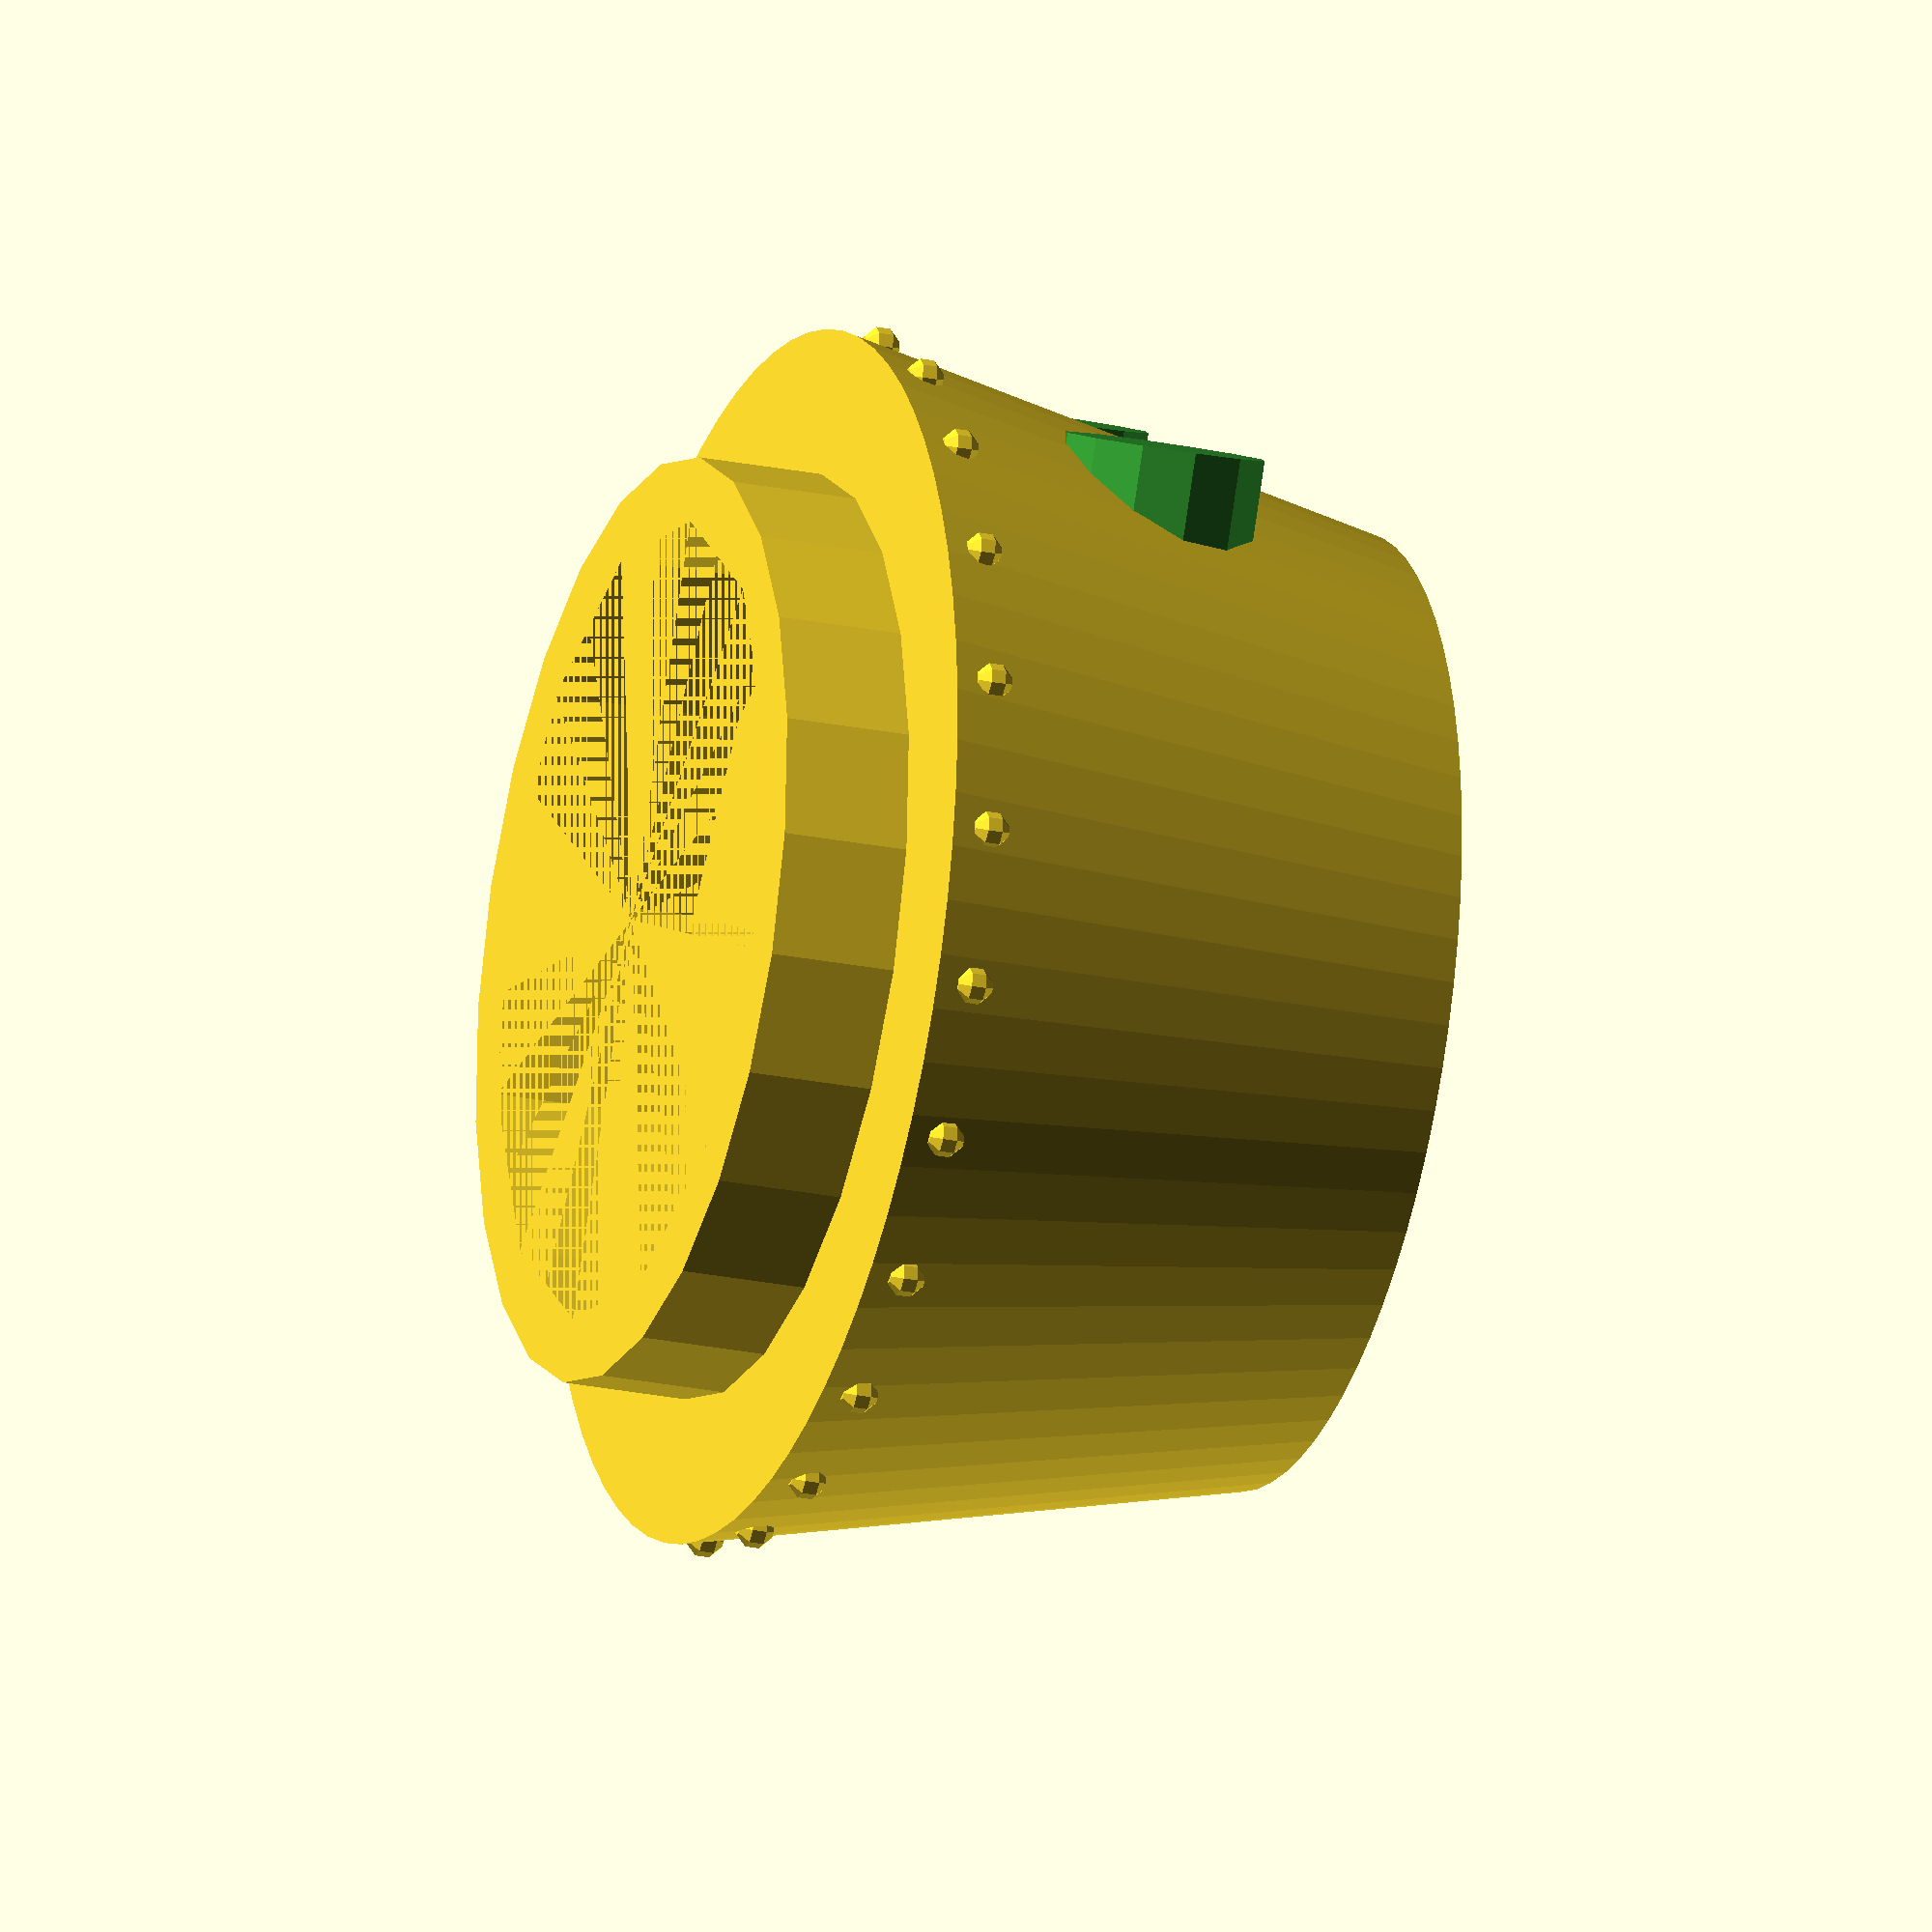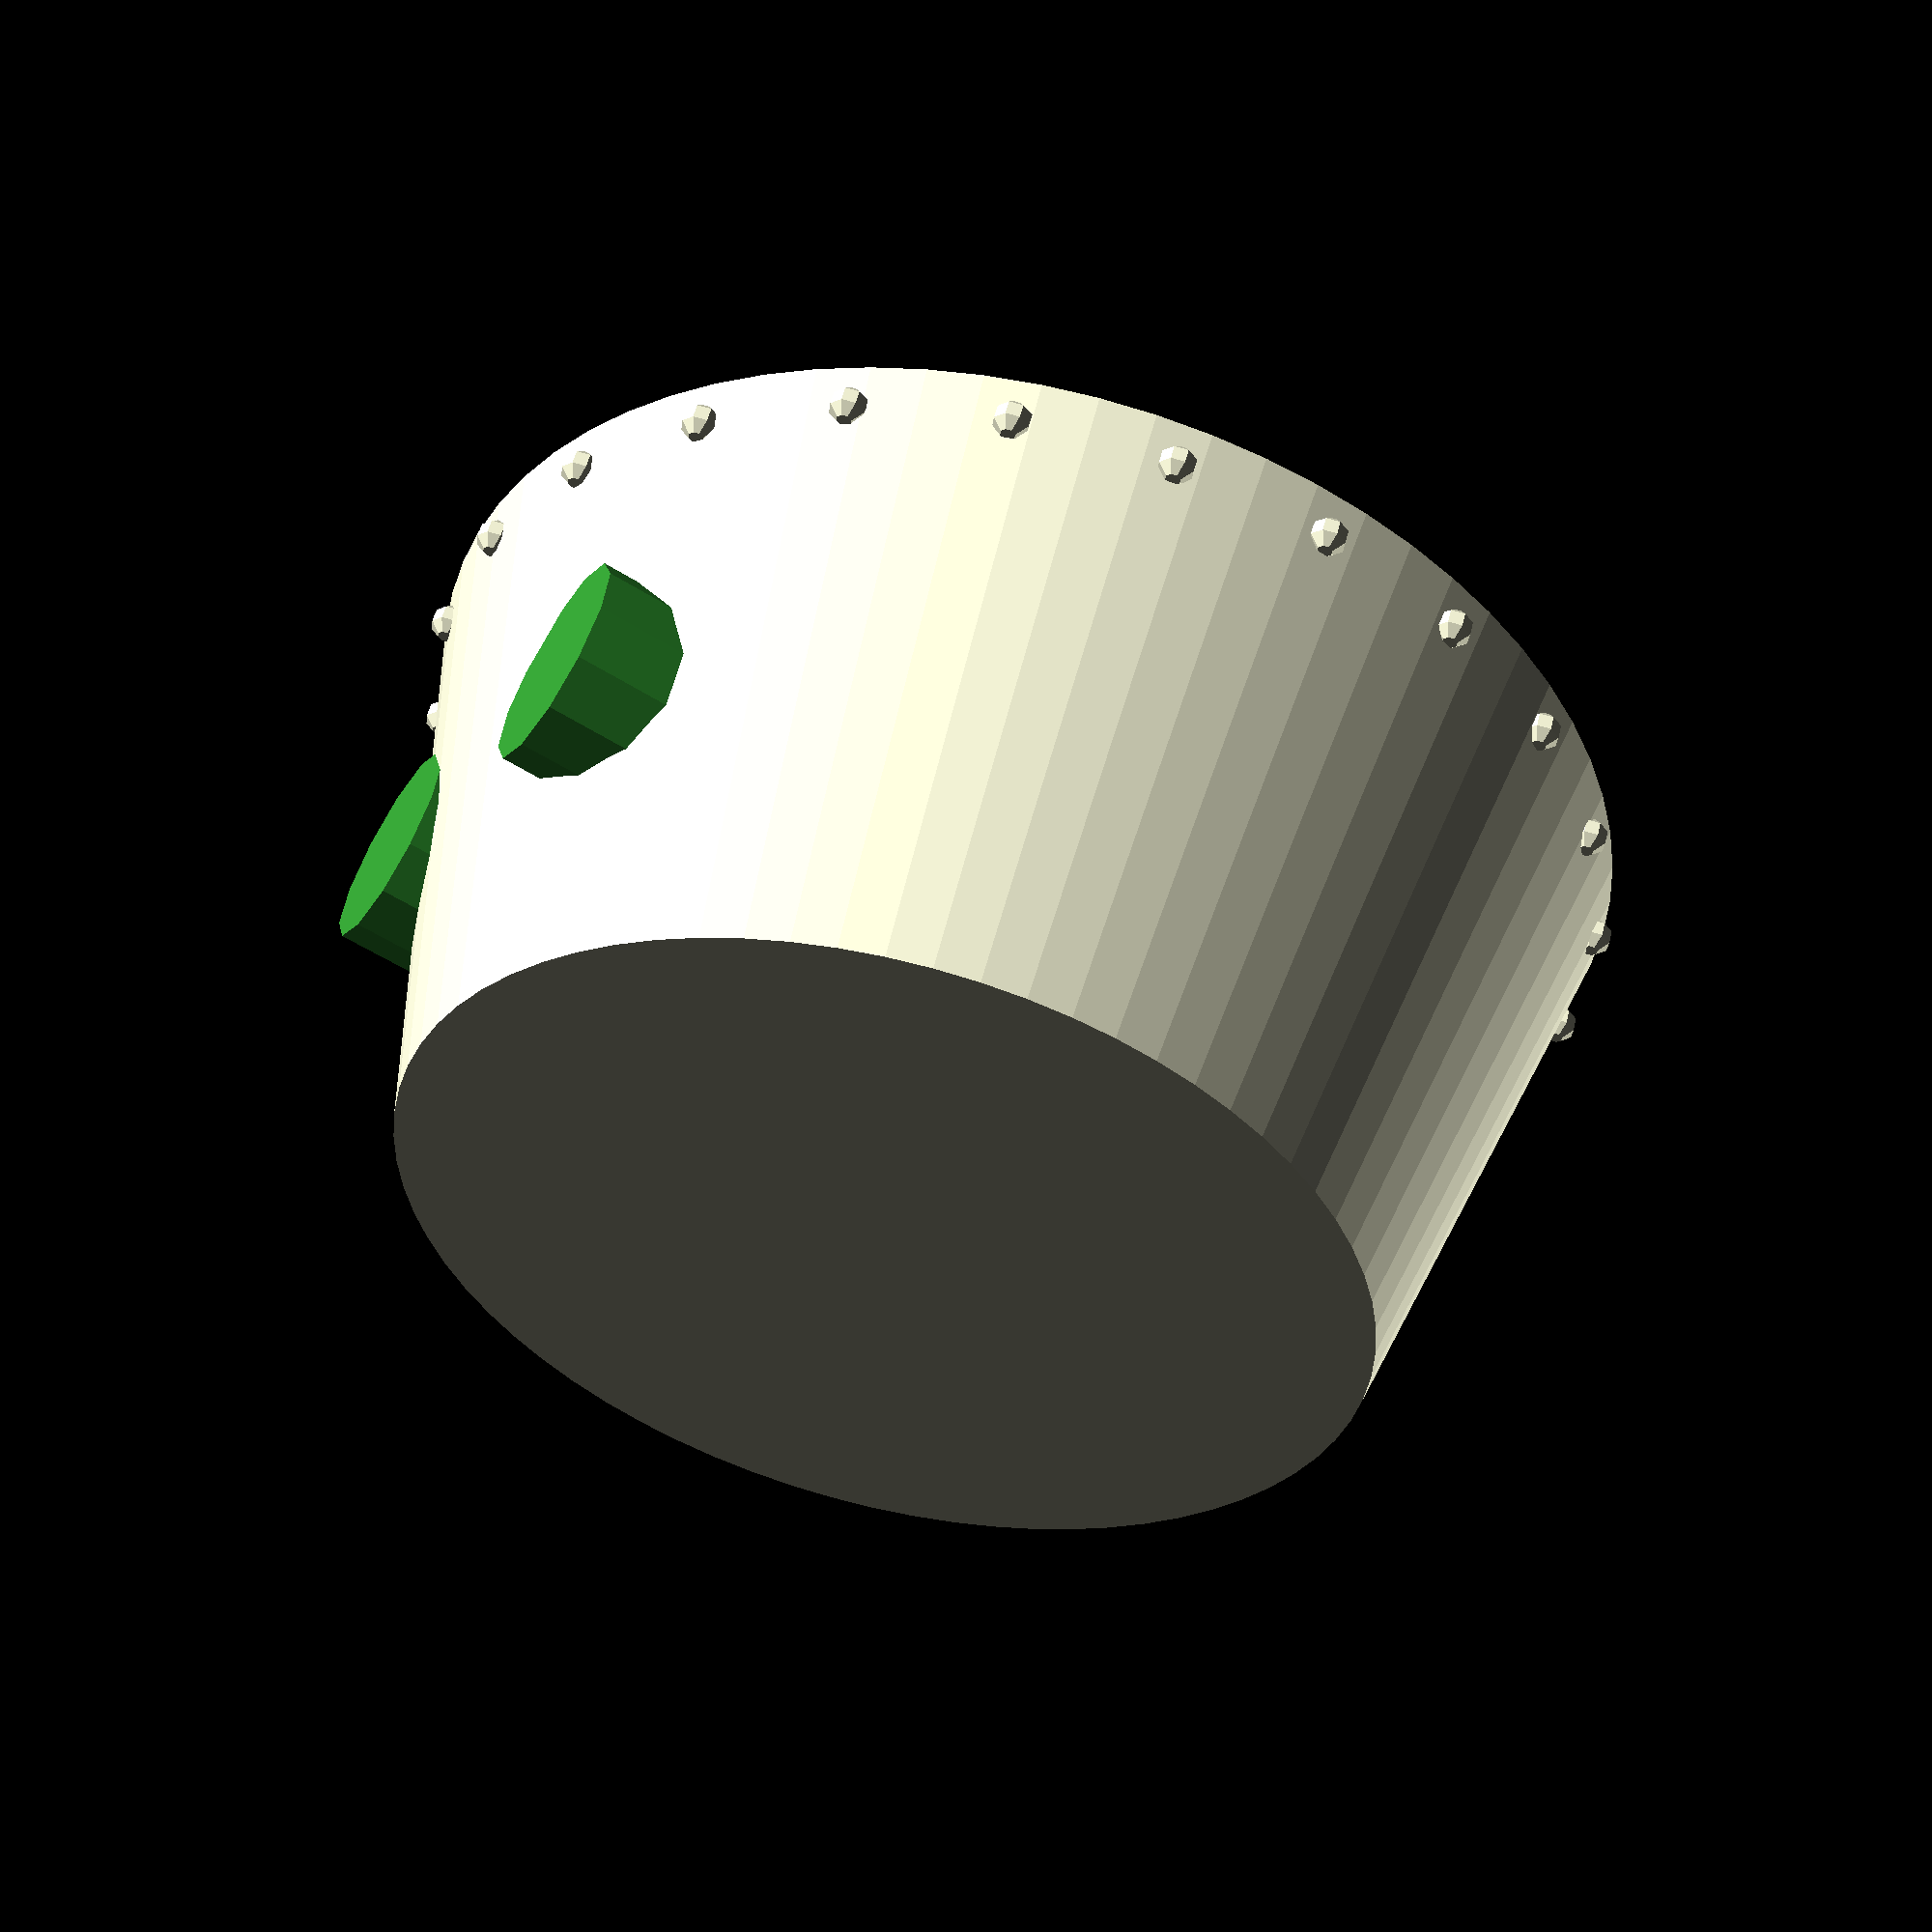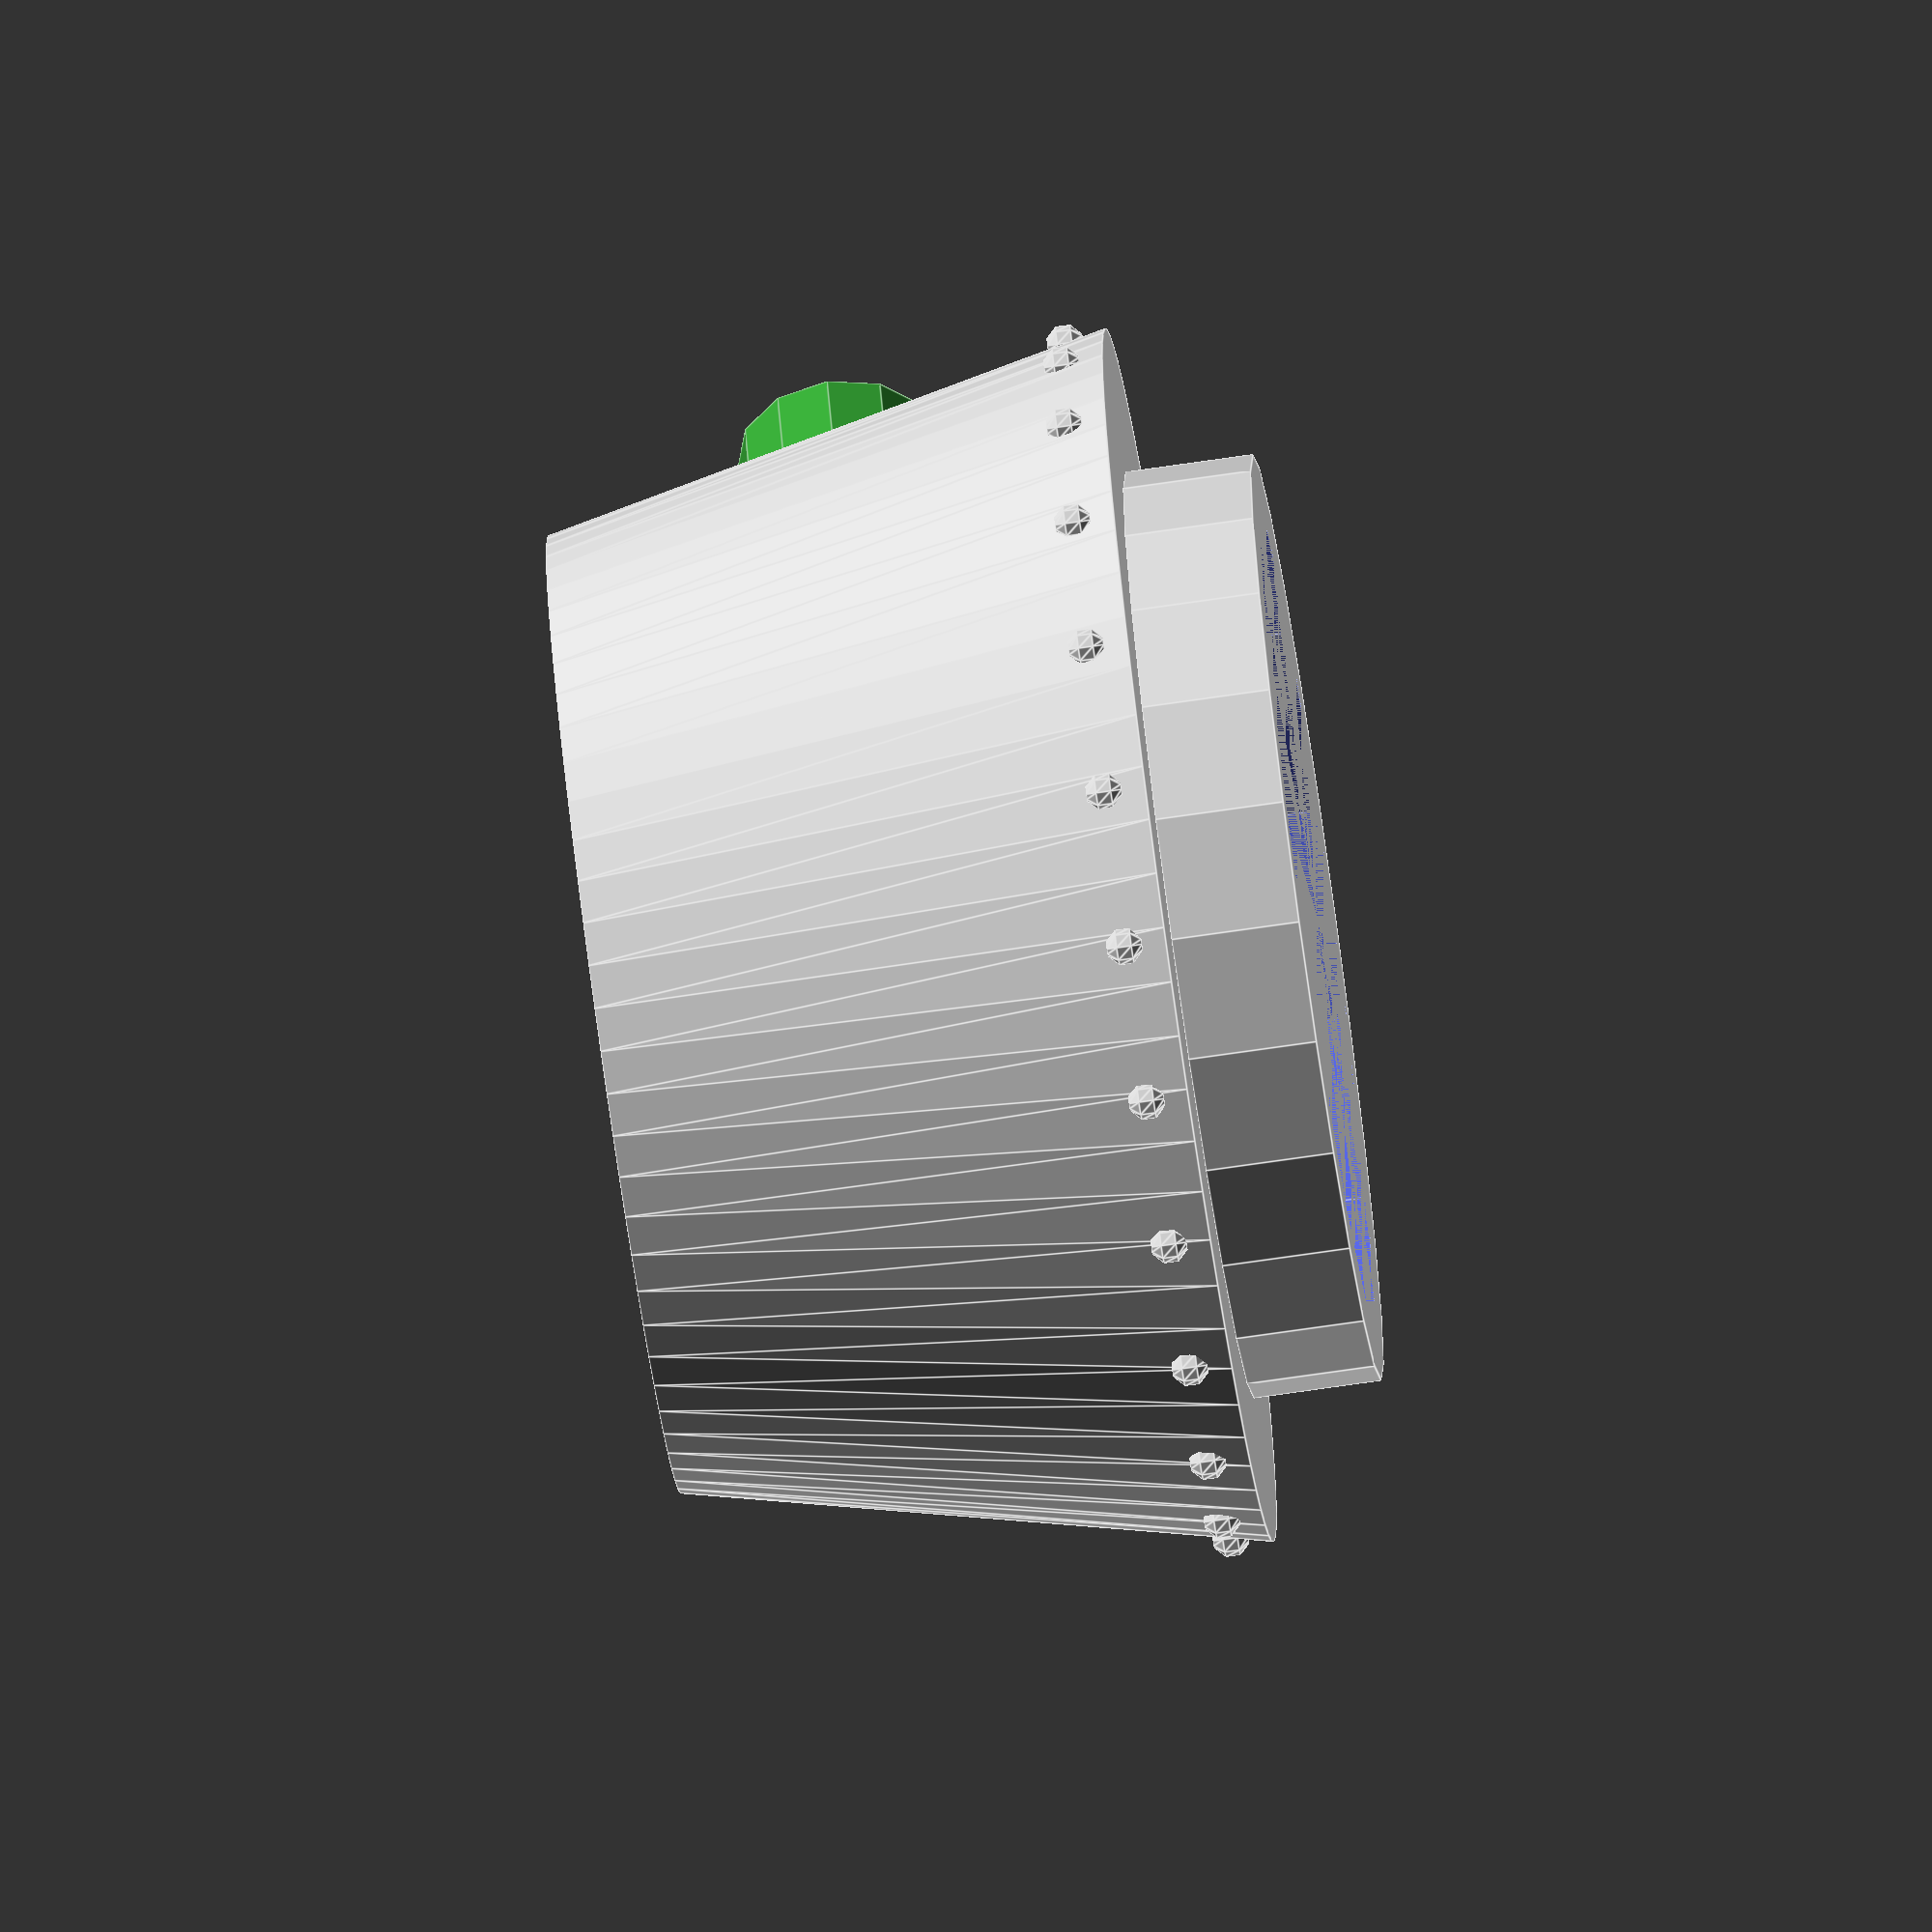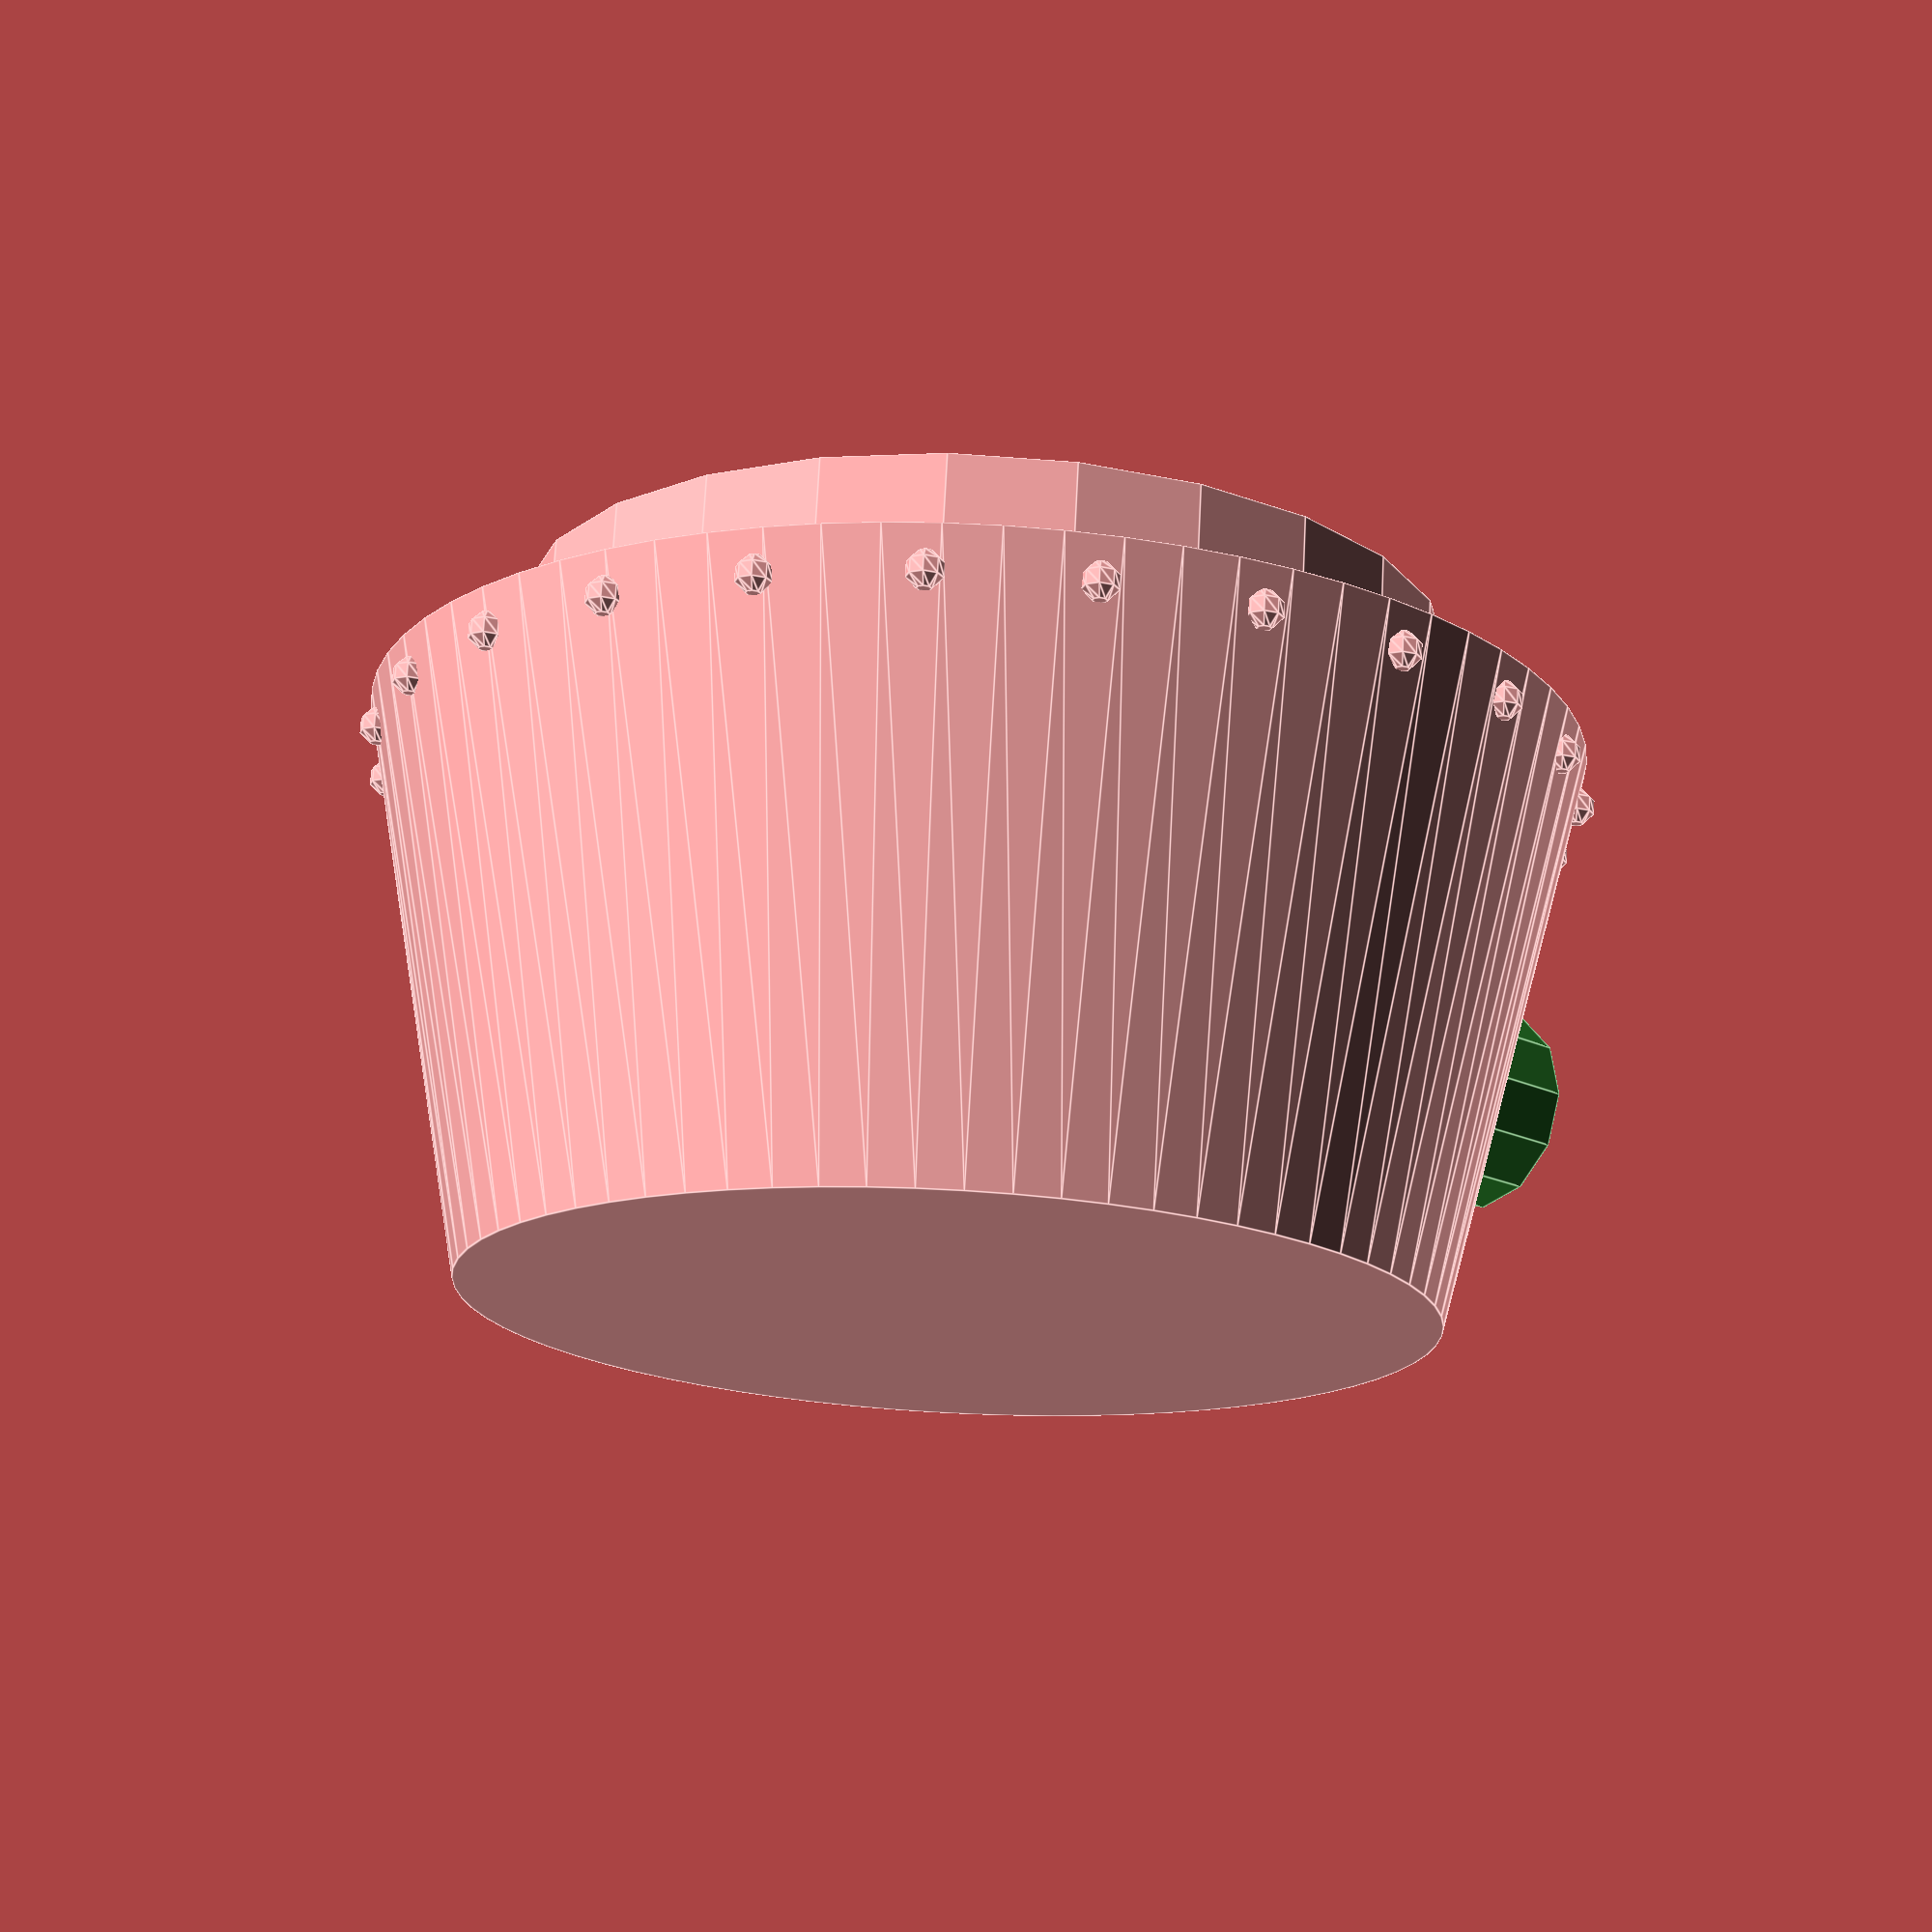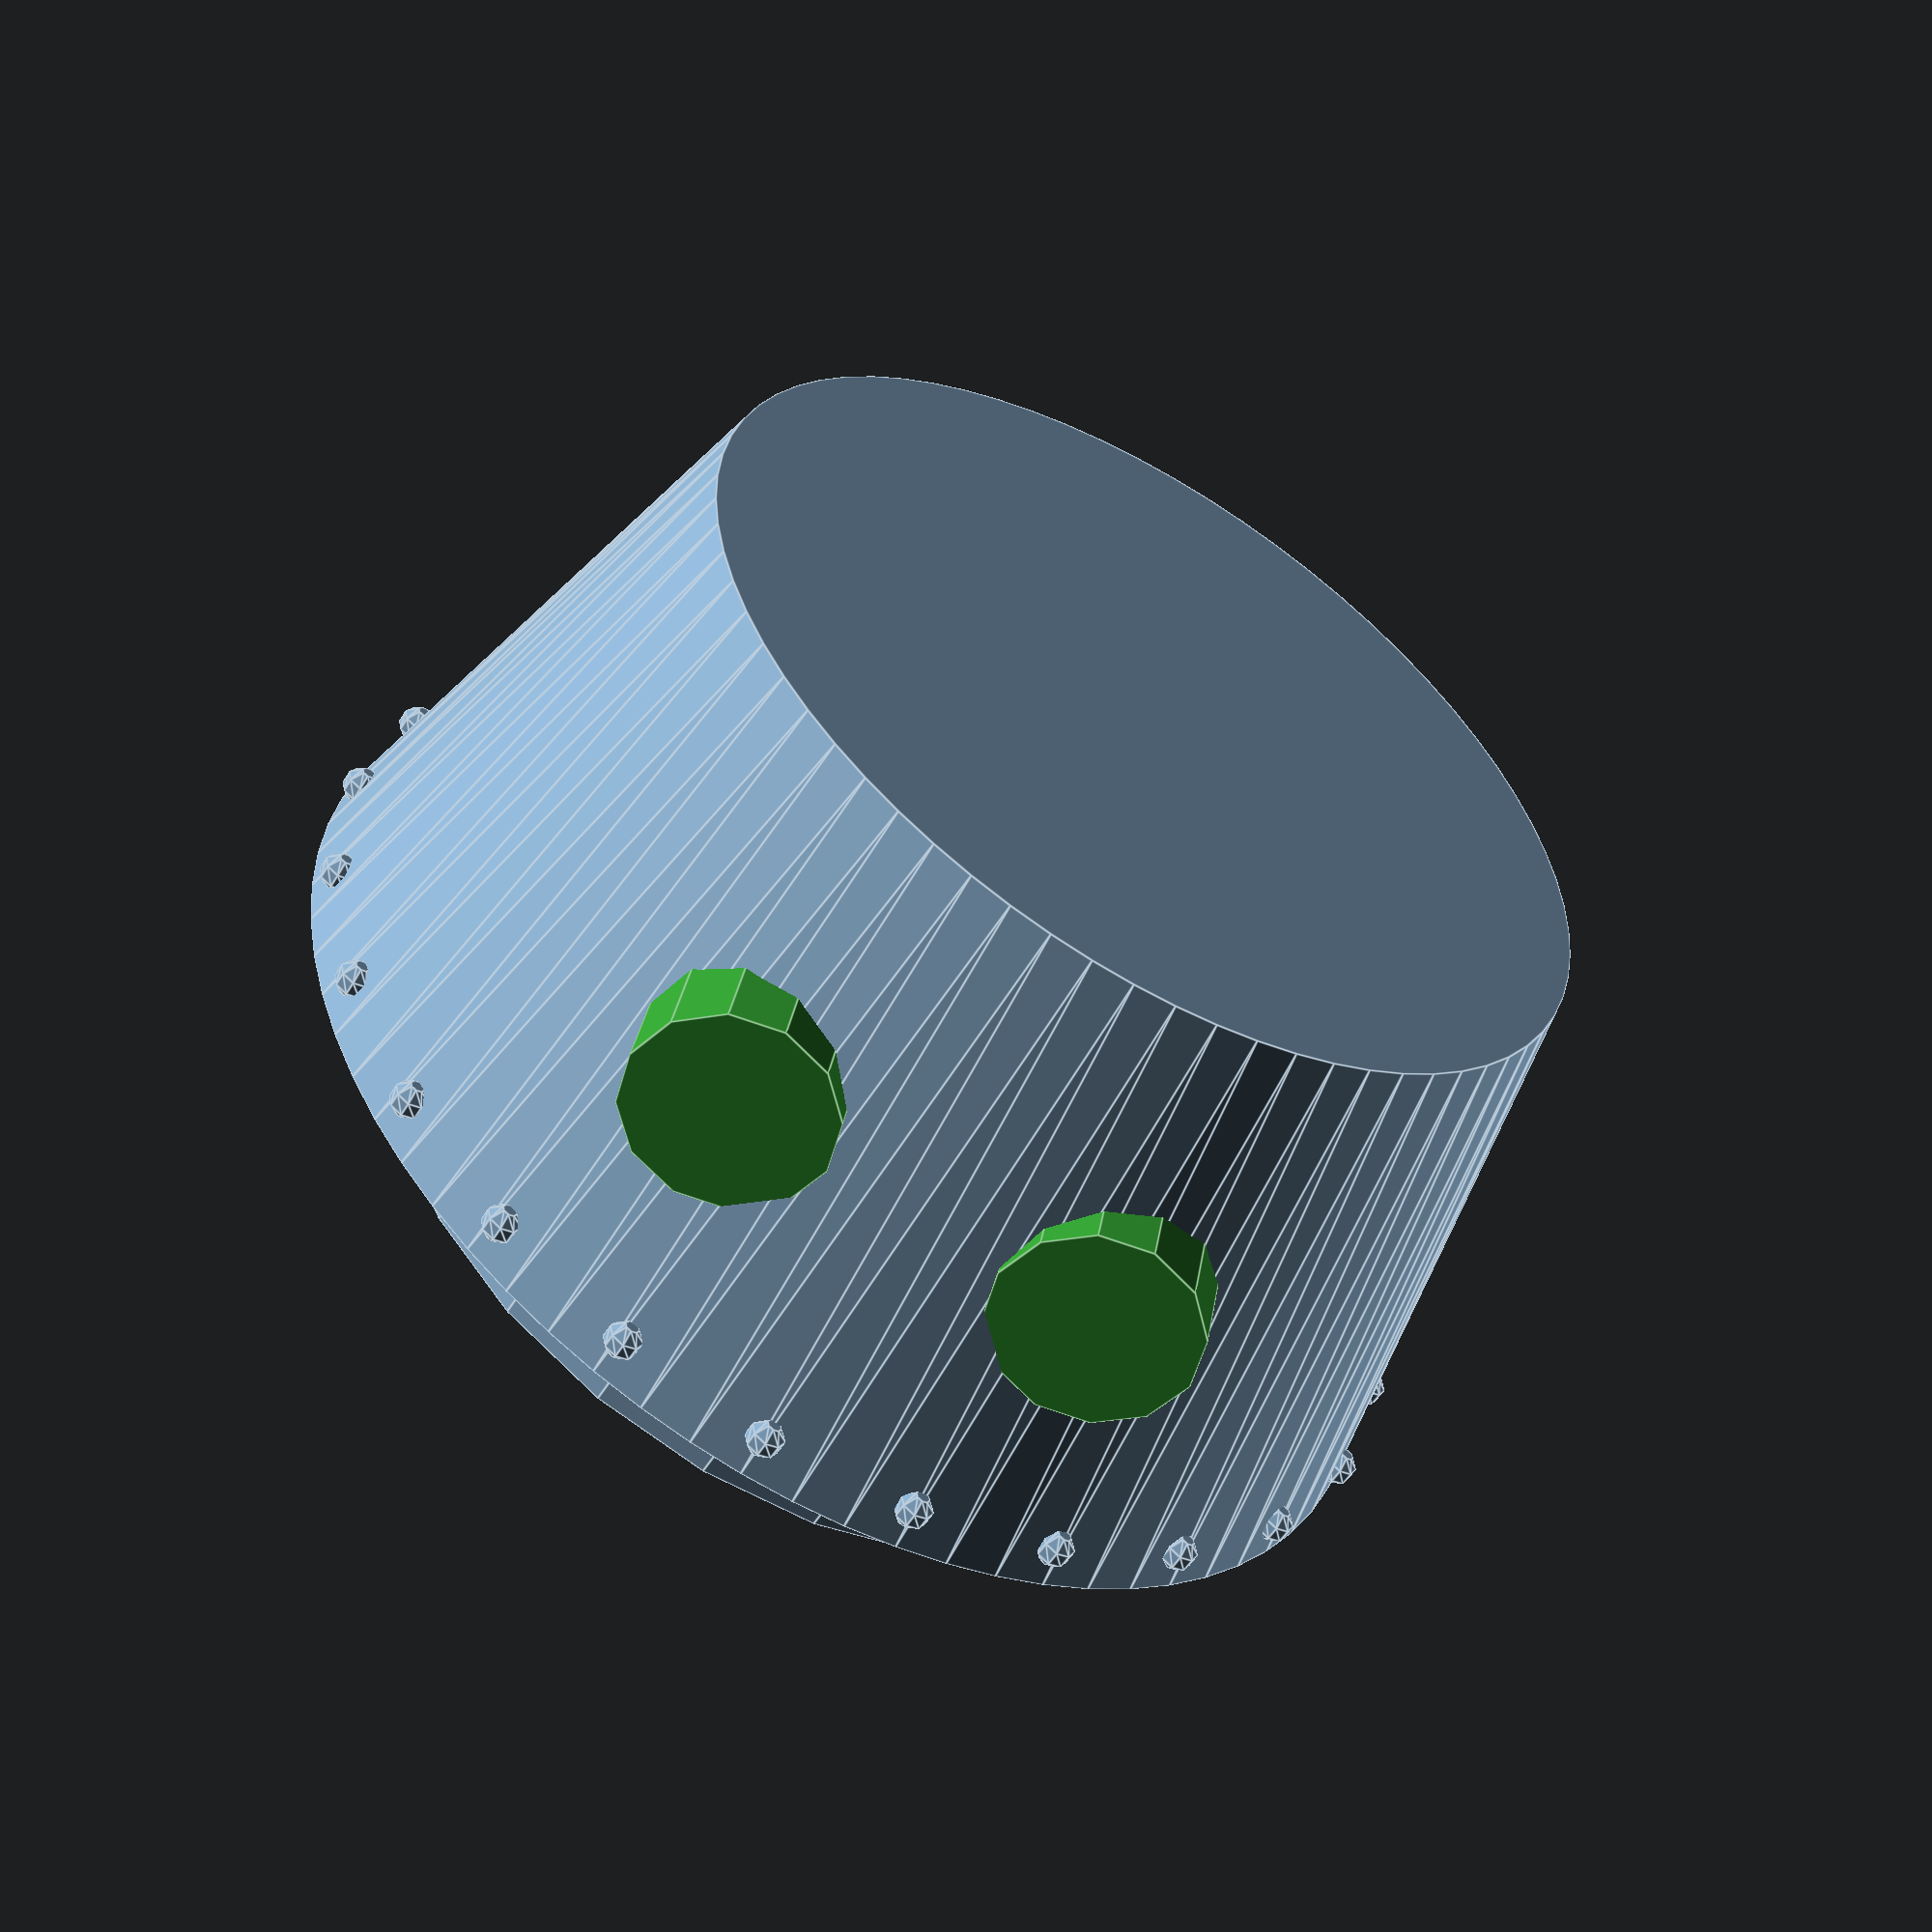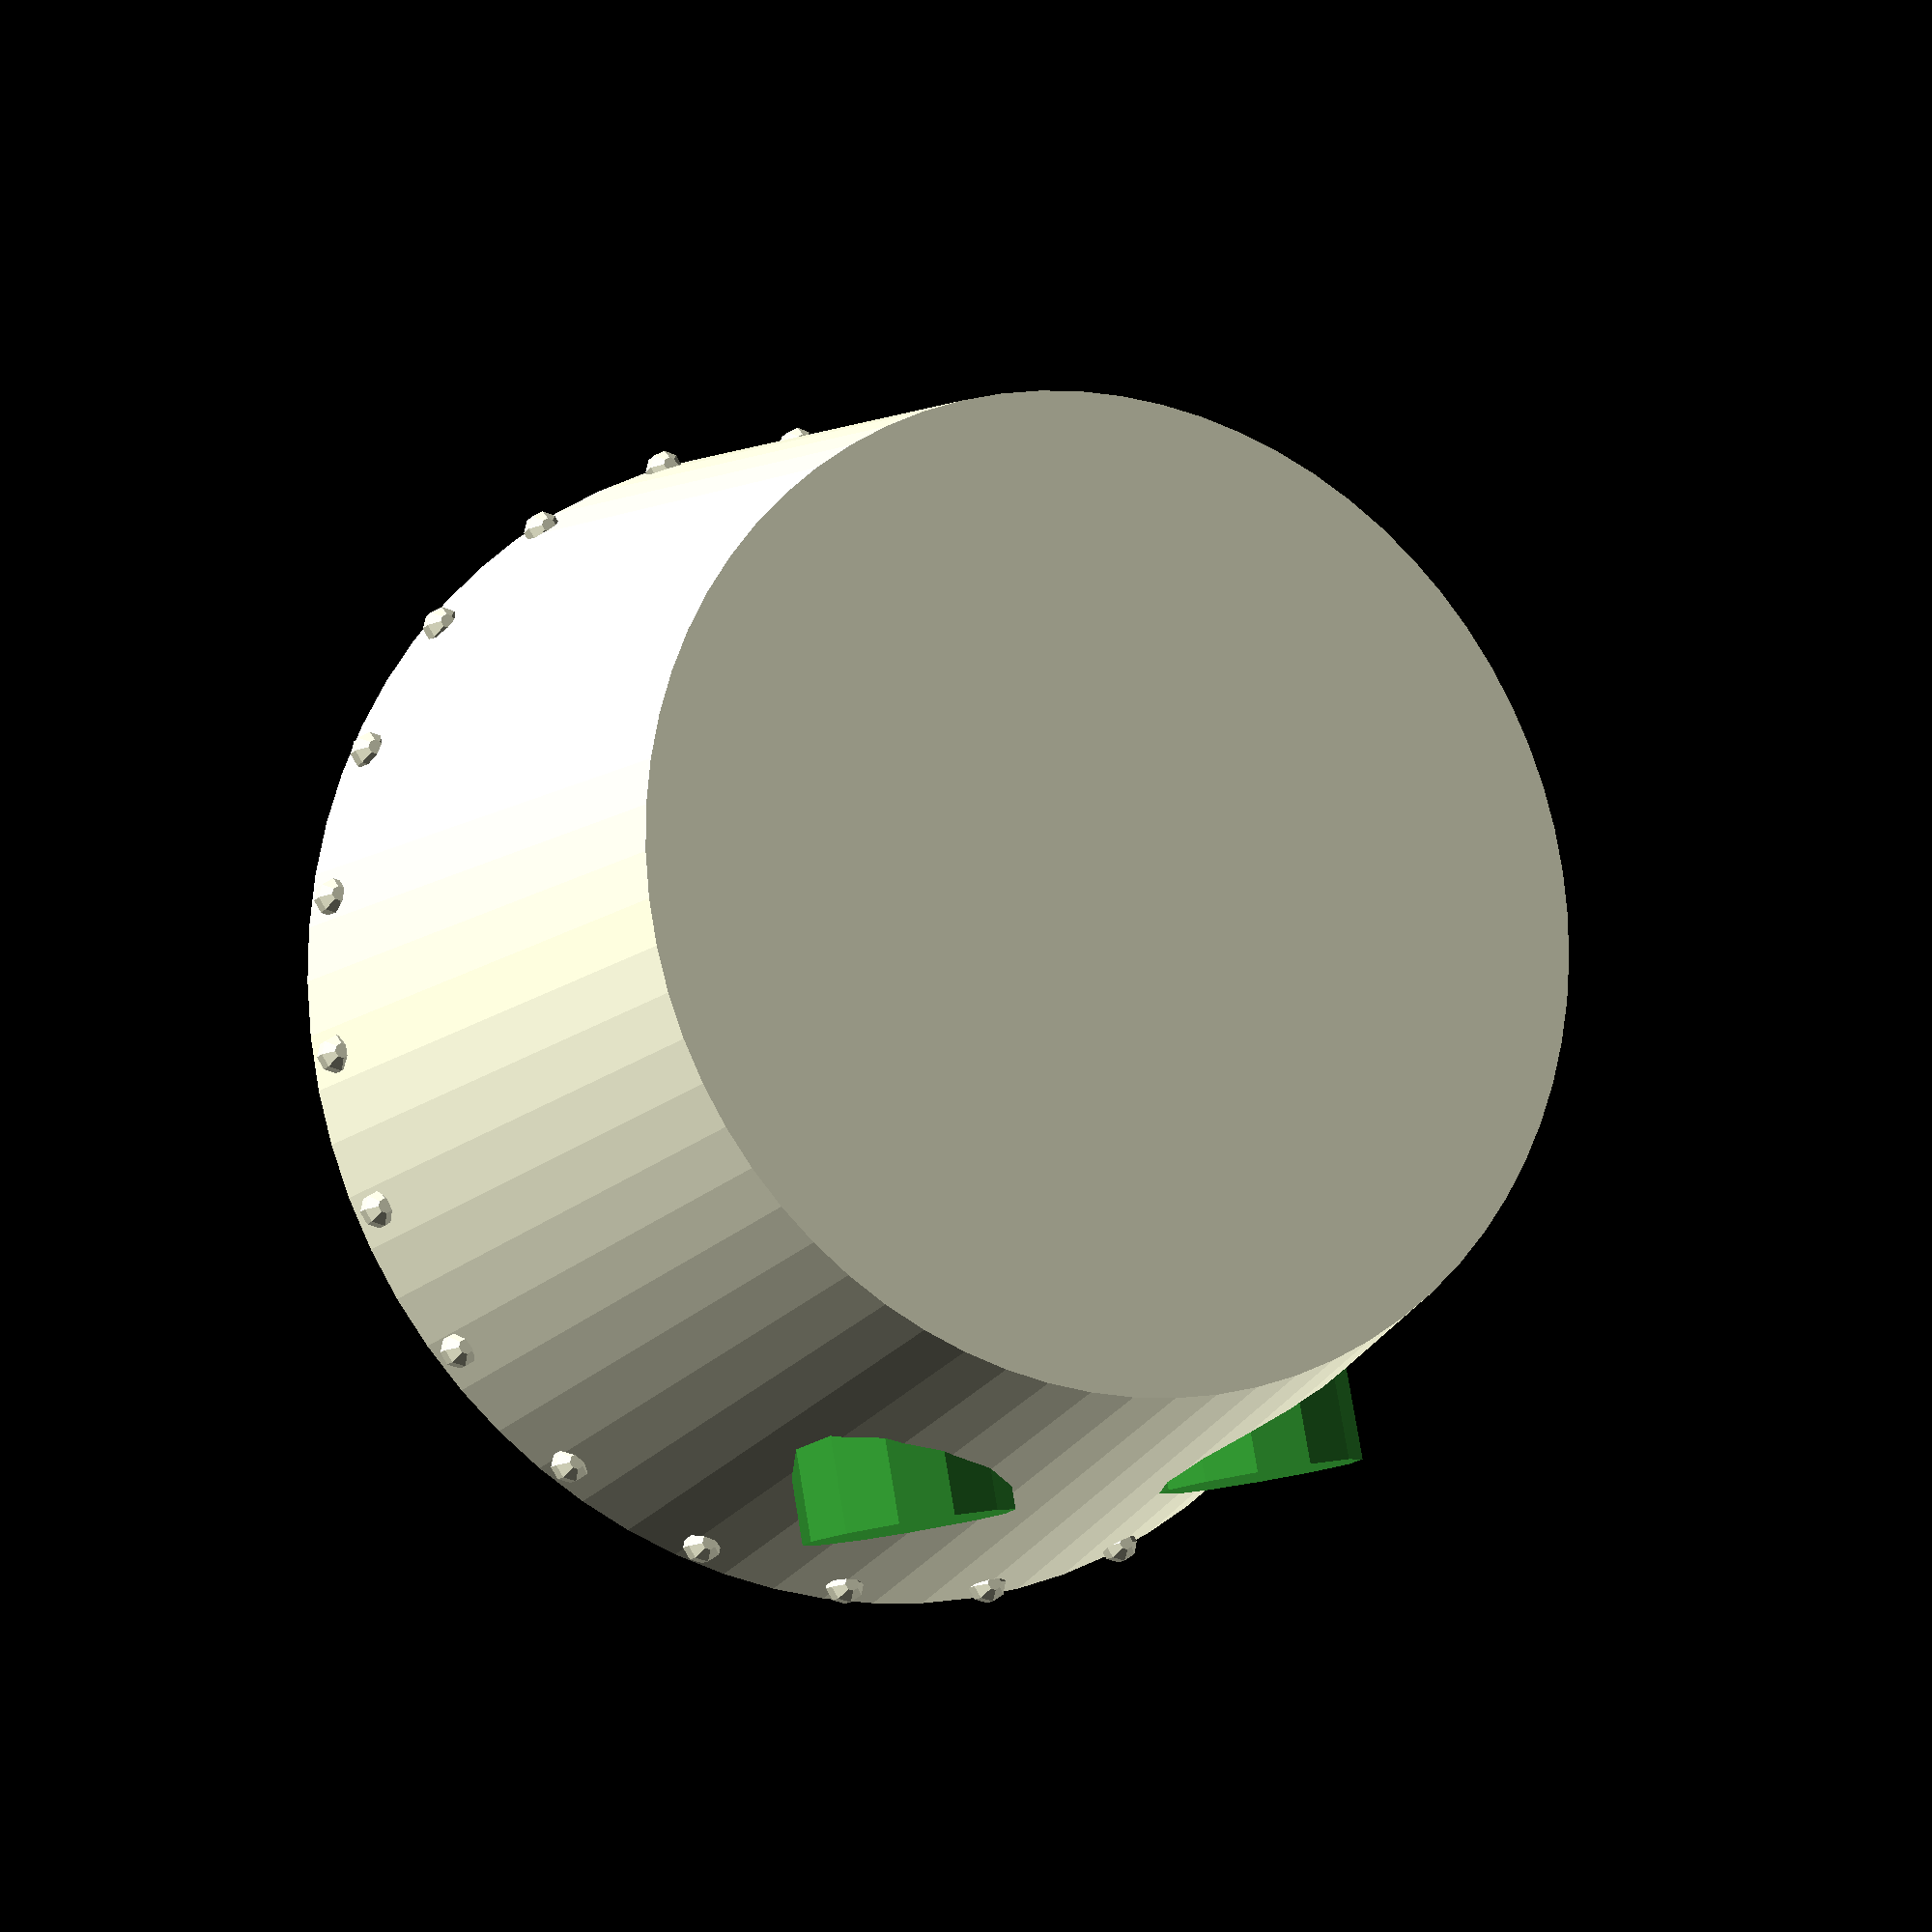
<openscad>
turret_bottom=19/2; 
turret_top=15/2;
ring_height=2;
ring_polygon=24;
rivet_number=24;
r=turret_bottom-0.15; //リベットを円周上に並べる際の半径

//砲塔及びリベット
module turm($fn=70){
	//砲塔本体
	cylinder(h=9, r1=turret_bottom, r2=turret_top);
	//リベット
	for(i=[0:rivet_number-1]){
		a=i*(360/rivet_number);	
		translate([r*cos(a), r*sin(a), 0.65]){
			sphere(0.3, $fn=8); //リベットの半径
		}
	}
}

//ガンポート
module gunport(gunport_y=3, $fn=12){
	color([0.2, 0.6, 0.2])
	for(y=[-gunport_y:gunport_y*2:gunport_y]){
		translate([3.5, y, 9/2]){
			rotate([0, 90, 0]){
				cylinder(h=5, r=1.6);
			}
		}
	}
}

//ターレットリング
module ring($fn=ring_polygon){
	translate([0, 0, -ring_height]){
		cylinder(h=ring_height, r=14.5/2);
	}
}

//本体とリング, リベット,ガンポートを結合
module target(){
	union(){
		turm();
		ring();
		gunport();
	}
}

//内部の空洞化
module tool($fn=ring_polygon/2, turret_thickness=1){
	//ターレットリング
	translate([0, 0, -ring_height]){
		cylinder(h=ring_height+turret_thickness, r=12.5/2);
	}
	//砲塔内部
	translate([0, 0, turret_thickness]){
		cylinder(h=6.5, r1=turret_bottom-turret_thickness, r2=turret_top-turret_thickness);
	}
}

//targetからtoolを減算
difference(){
	target();
	tool();
}

</openscad>
<views>
elev=22.9 azim=244.1 roll=250.5 proj=o view=solid
elev=126.5 azim=29.9 roll=166.3 proj=p view=wireframe
elev=253.8 azim=119.2 roll=81.8 proj=o view=edges
elev=107.0 azim=220.6 roll=177.0 proj=p view=edges
elev=54.4 azim=99.9 roll=329.1 proj=p view=edges
elev=13.8 azim=79.5 roll=334.8 proj=p view=wireframe
</views>
